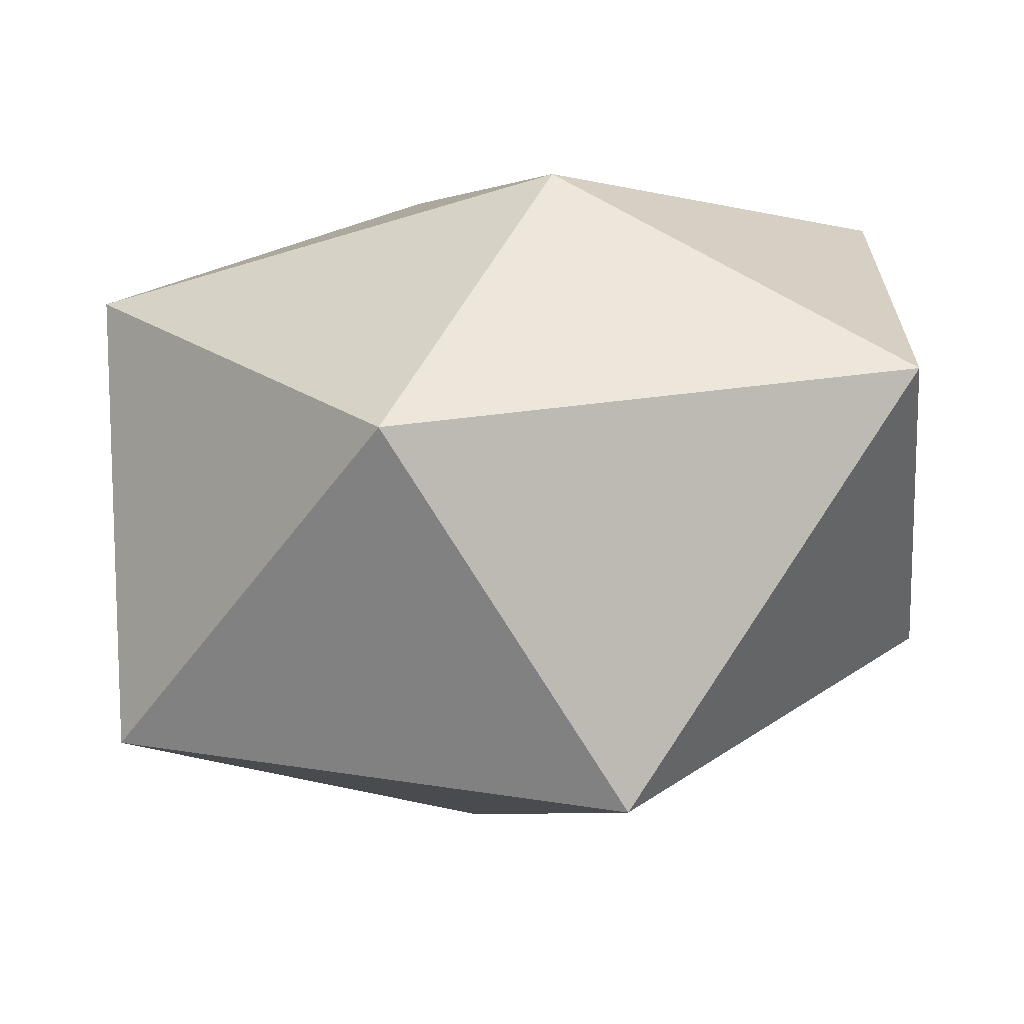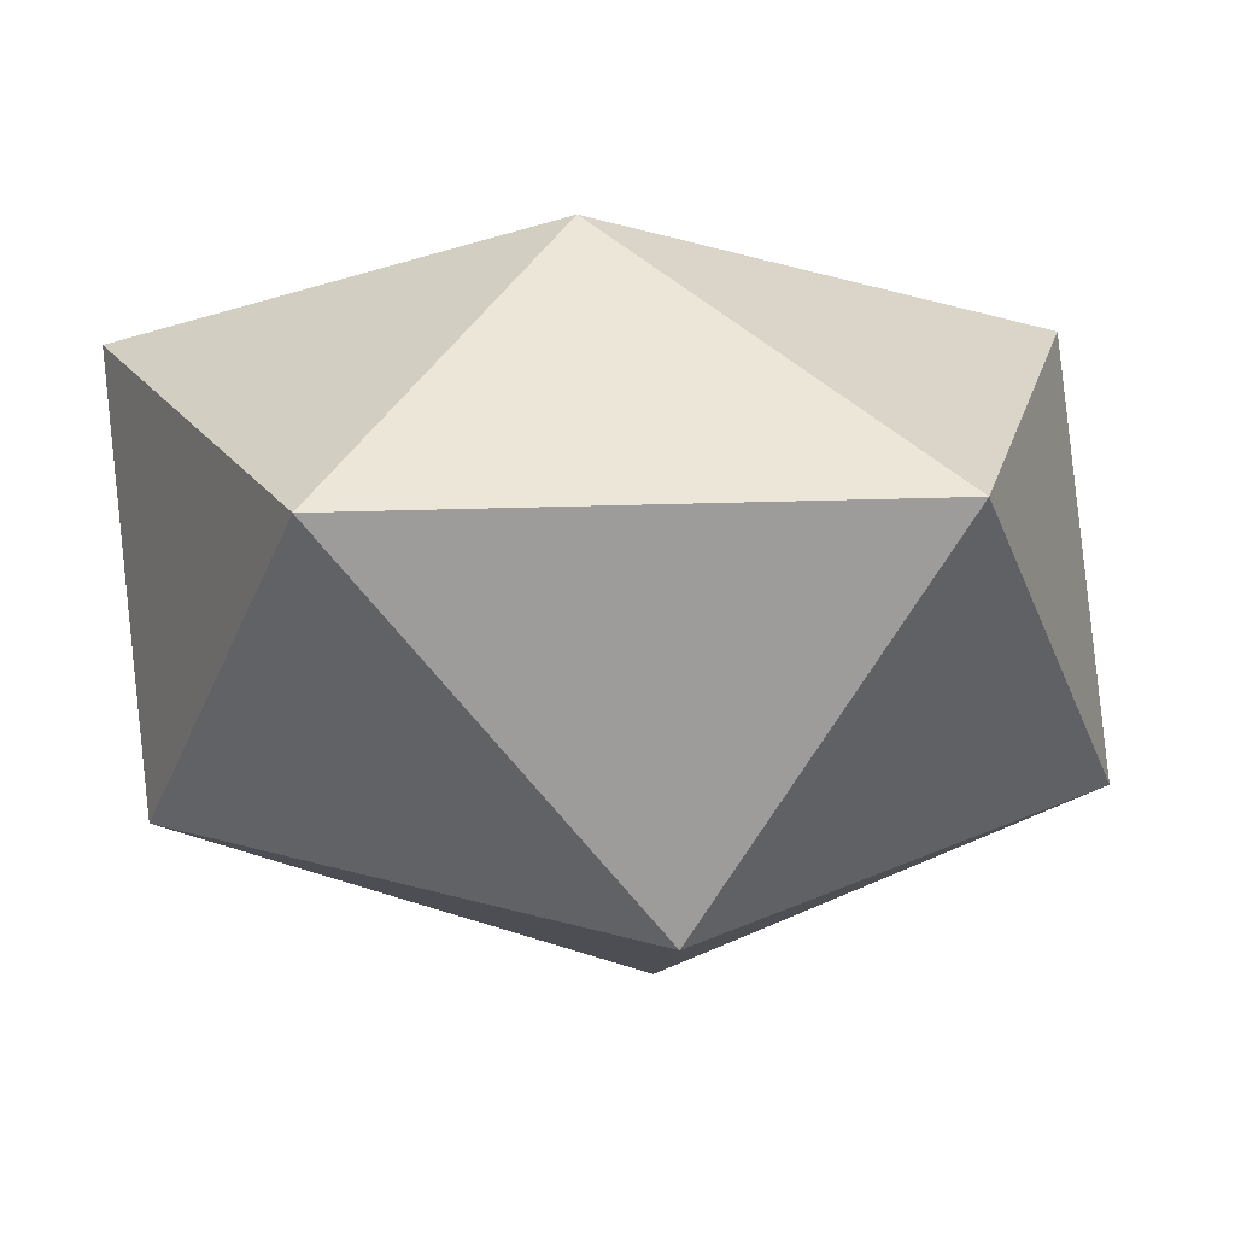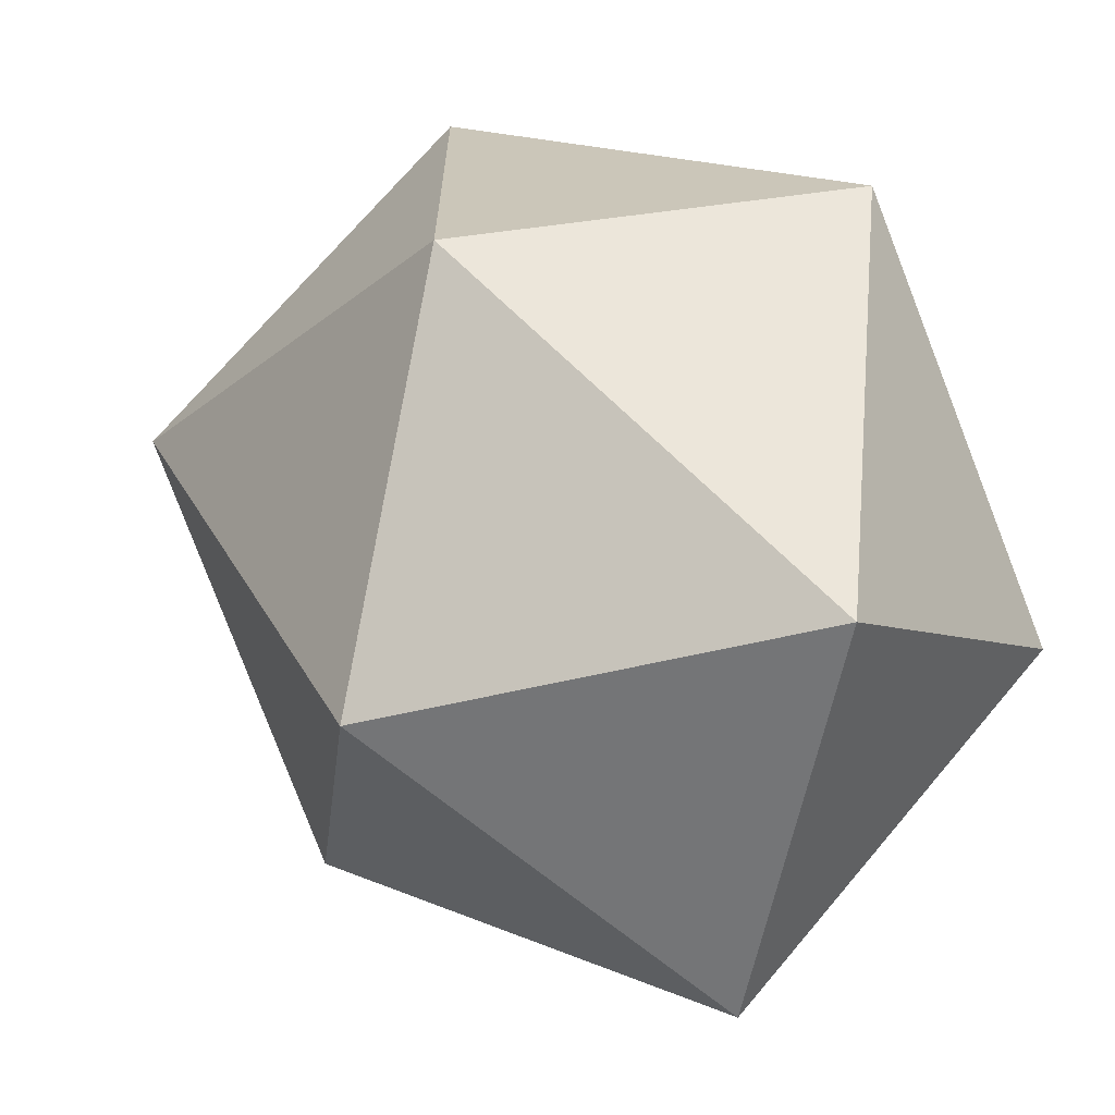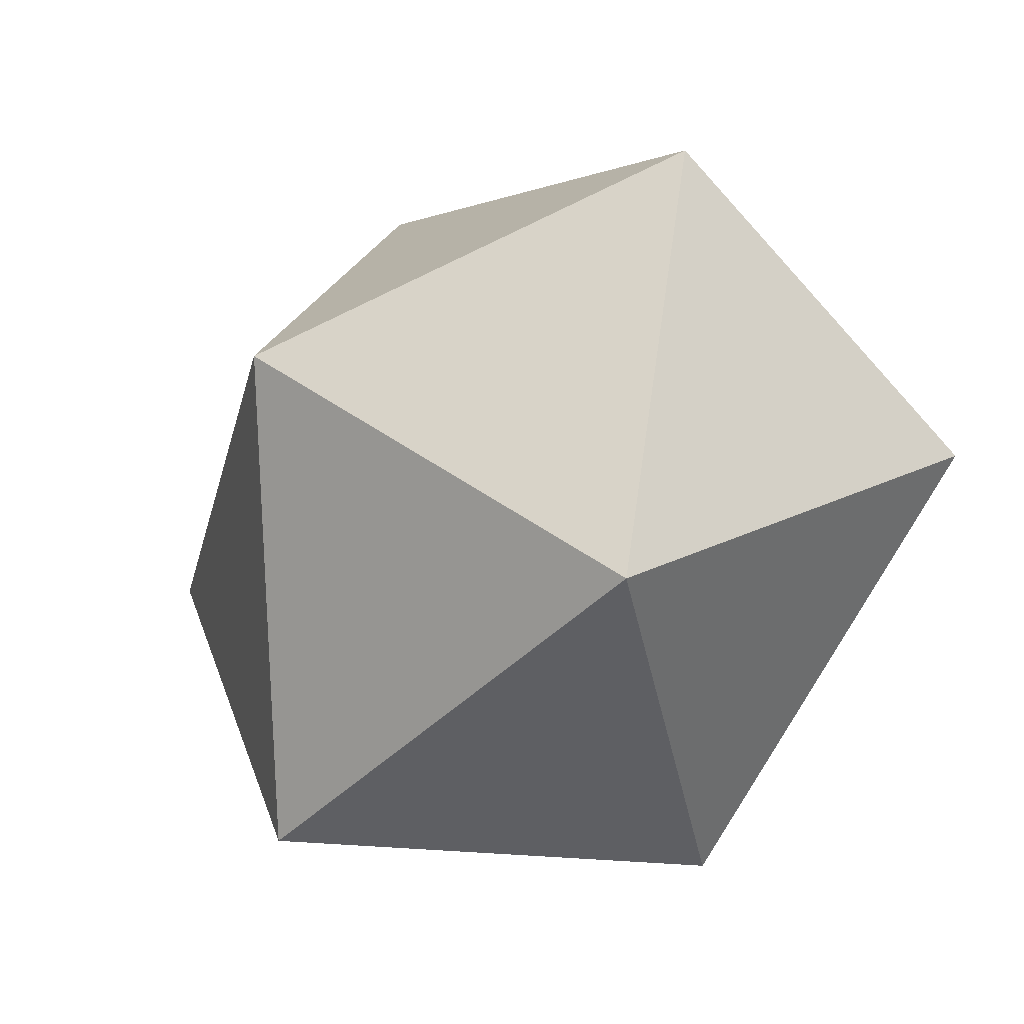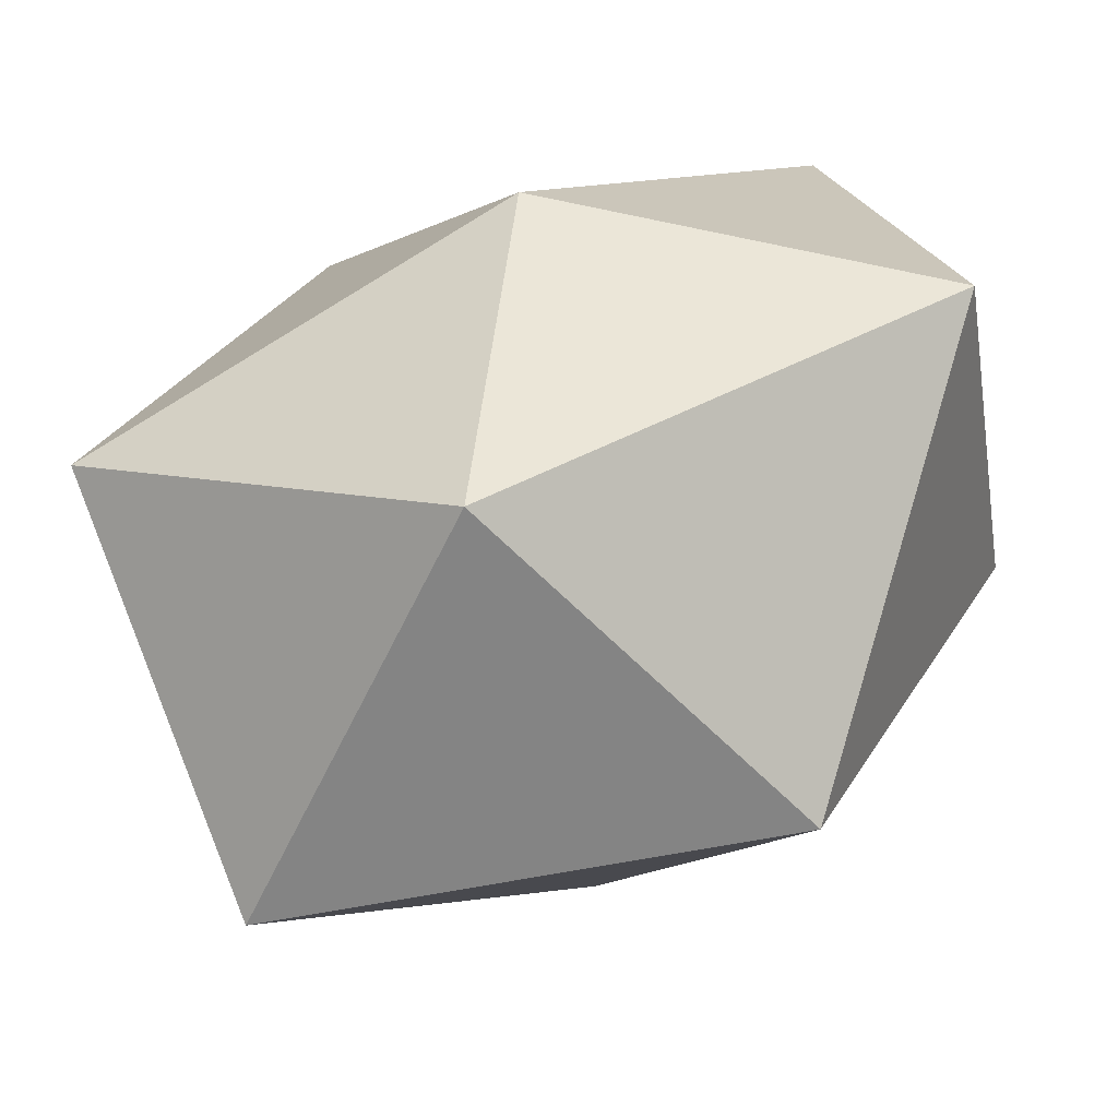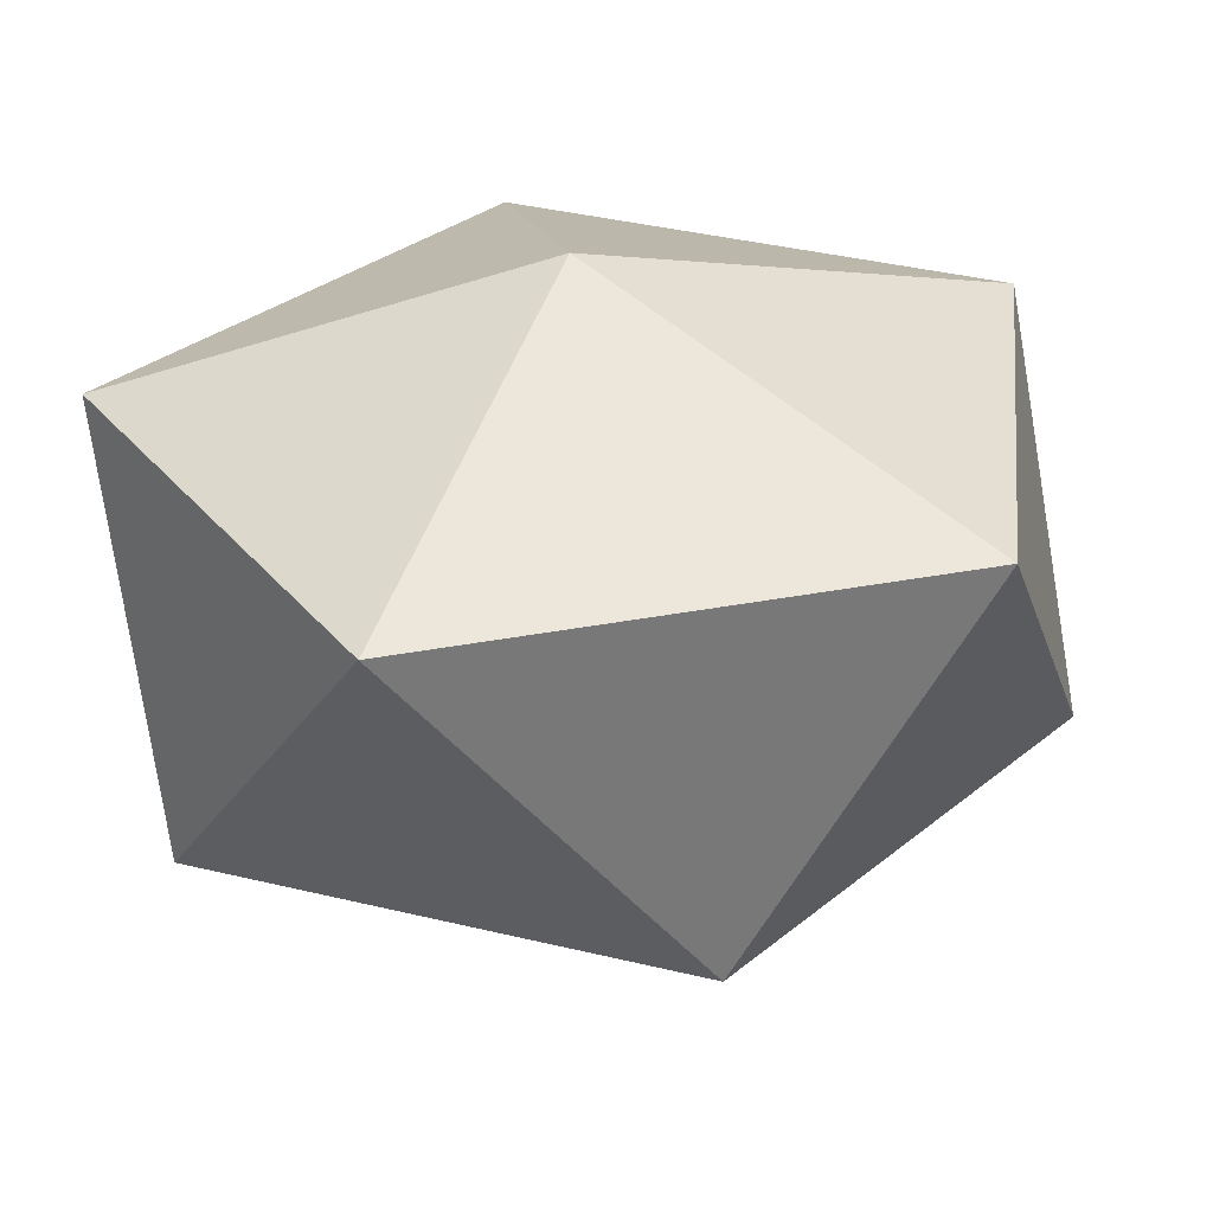
<metadata>
{"format":"obj","ext":"obj","renderer":"f3d","projection":"perspective","resolution":1024,"background":"white","views":[{"elev":23.8,"azim":-165.5,"up":"+Y"},{"elev":21.7,"azim":-13.0,"up":"+Y"},{"elev":24.8,"azim":36.7,"up":"+Z"},{"elev":-37.1,"azim":48.6,"up":"+Z"},{"elev":-64.1,"azim":-168.4,"up":"+Z"},{"elev":34.2,"azim":-20.8,"up":"+Y"}]}
</metadata>
<code>
v 0.08001 0.4691 -1.005
v 1.061 0.4313 -0.2643
v -0.09531 0.8137 -0.07217
v -1.071 0.5014 -0.4013
v -0.5169 -0.4403 -1.018
v 0.8006 -0.4836 -0.9336
v 1.071 -0.5014 0.1799
v 0.5169 0.4403 0.7969
v -0.8006 0.4836 0.7122
v -1.061 -0.4313 0.04283
v 0.09531 -1.04 -0.1493
v -0.08001 -0.4691 0.7834
f 1 3 2
f 1 4 3
f 1 5 4
f 1 6 5
f 1 2 6
f 2 3 8
f 3 4 9
f 4 5 10
f 5 6 11
f 6 2 7
f 2 8 7
f 3 9 8
f 4 10 9
f 5 11 10
f 6 7 11
f 7 8 12
f 8 9 12
f 9 10 12
f 10 11 12
f 11 7 12

</code>
